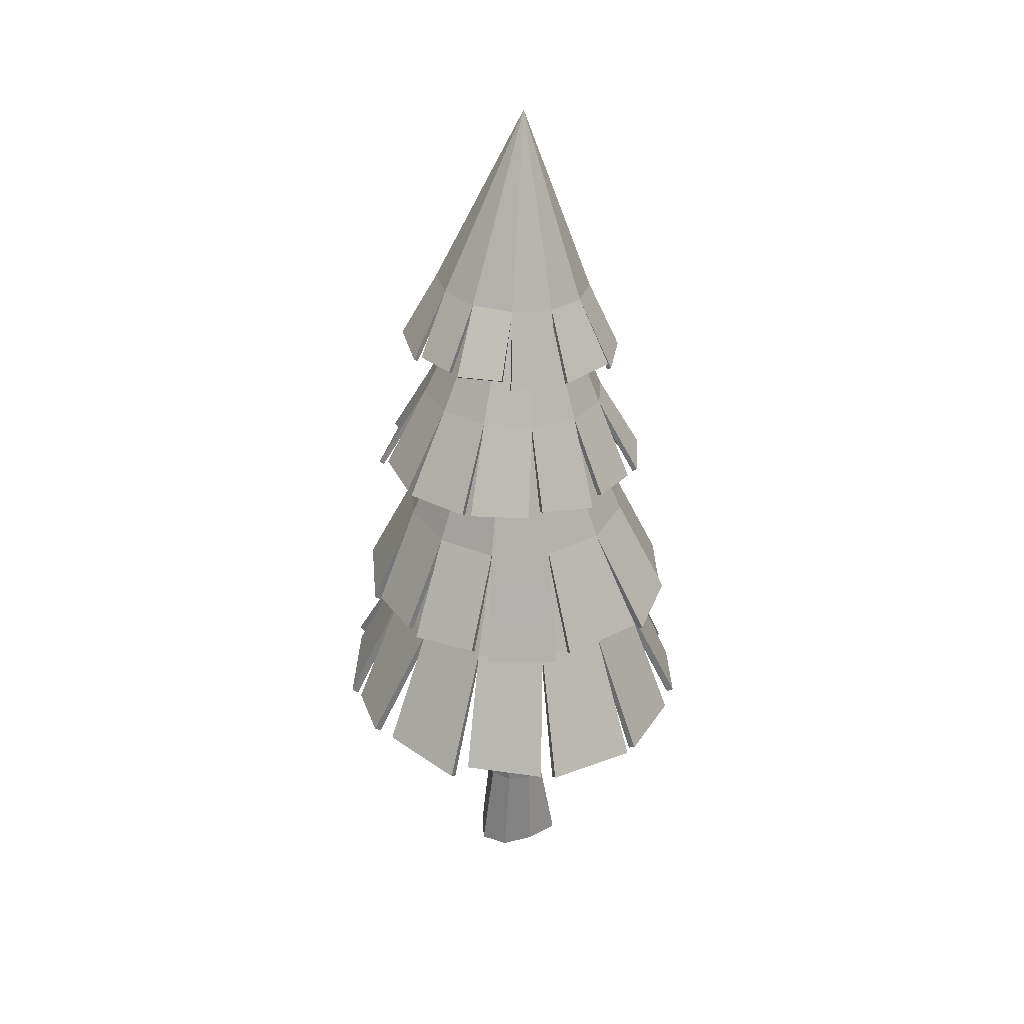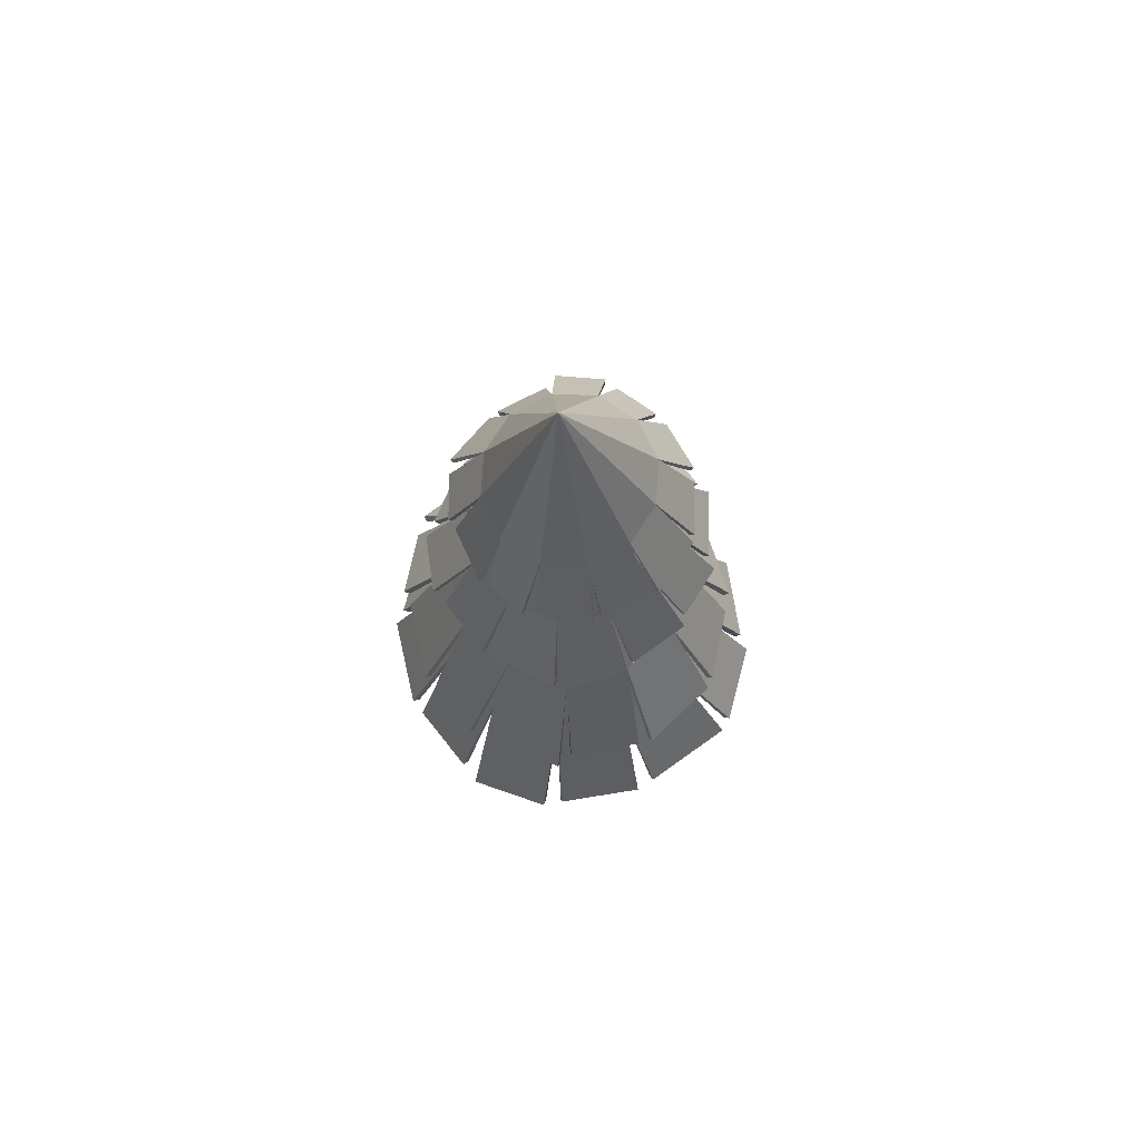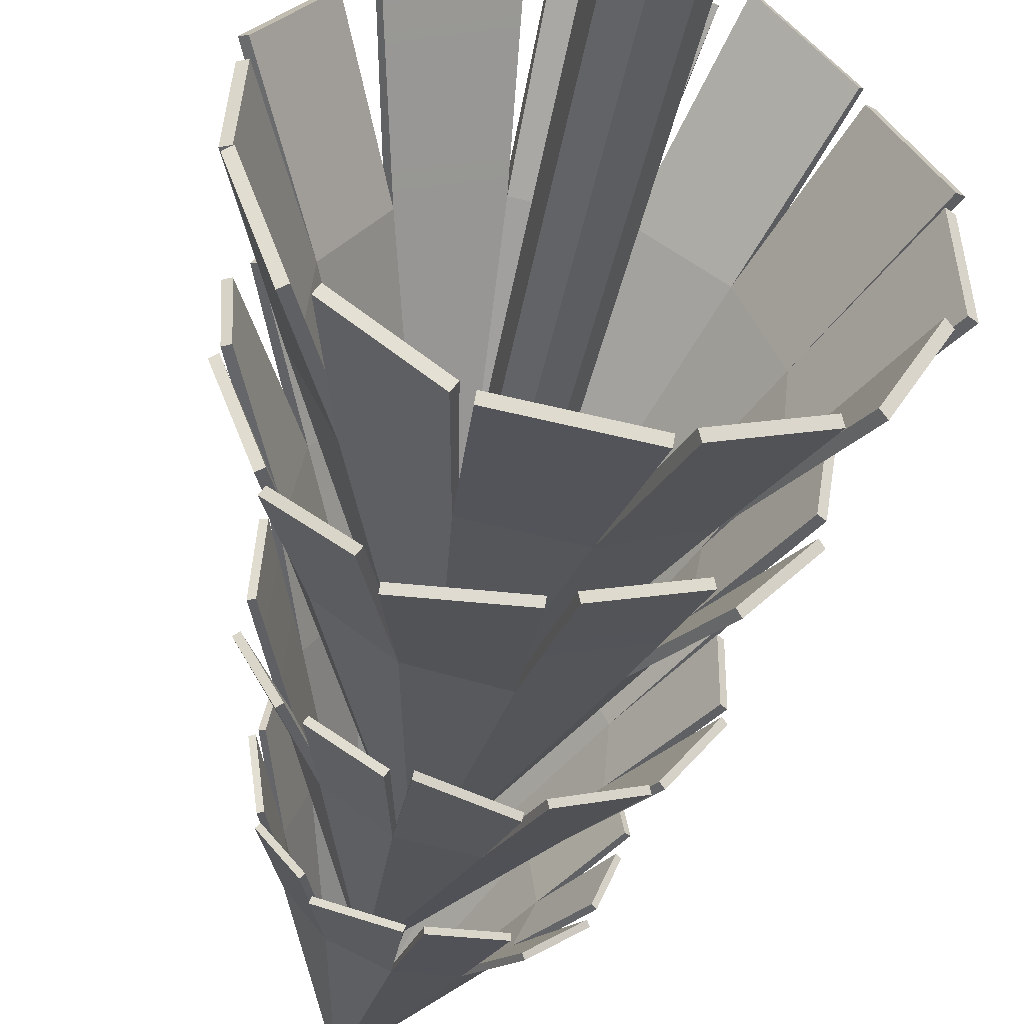
<metadata>
{"format":"obj","ext":"obj","renderer":"f3d","projection":"perspective","resolution":1024,"background":"white","views":[{"elev":33.1,"azim":157.4,"up":"+Y"},{"elev":73.4,"azim":-34.5,"up":"+Y"},{"elev":-47.1,"azim":-11.5,"up":"+Z"}]}
</metadata>
<code>
g default
v 0.02284 1.232 -0.496
v 0.02723 2.321 -0.0375
v 0.3575 1.278 -0.4048
v 0.05053 2.321 -0.02901
v 0.5057 1.258 -0.1656
v 0.06647 2.322 -0.01002
v 0.5402 1.223 0.1002
v 0.07078 2.322 0.01439
v 0.4256 1.24 0.372
v 0.0623 2.323 0.03768
v 0.2212 1.249 0.5567
v 0.04331 2.324 0.05361
v -0.07956 1.255 0.5828
v 0.0189 2.325 0.05791
v -0.3454 1.256 0.4965
v -0.004396 2.325 0.04942
v -0.5225 1.279 0.2354
v -0.02033 2.324 0.03043
v -0.5369 1.244 -0.01176
v -0.02464 2.324 0.006017
v -0.4366 1.27 -0.2938
v -0.01617 2.323 -0.01727
v -0.2357 1.272 -0.4777
v 0.00282 2.322 -0.0332
v 0.04447 1.57 -0.3505
v 0.2318 1.569 -0.2822
v 0.36 1.572 -0.1295
v 0.3946 1.577 0.06681
v 0.3265 1.584 0.2541
v 0.1738 1.591 0.3822
v -0.02254 1.595 0.4167
v -0.2099 1.596 0.3485
v -0.3381 1.593 0.1958
v -0.3727 1.588 -0.000549
v -0.3046 1.581 -0.1878
v -0.1519 1.574 -0.3159
v -0.5172 1.249 0.02791
v 0.3005 1.218 -0.4109
v 0.5004 1.26 -0.2321
v 0.5358 1.26 0.04123
v 0.4668 1.269 0.3334
v 0.2521 1.248 0.5379
v -0.03805 1.255 0.5999
v -0.2915 1.278 0.4952
v -0.4772 1.264 0.2739
v -0.445 1.268 -0.2434
v -0.2818 1.226 -0.4475
v 0.07625 1.212 -0.4957
v 0.0241 1.222 -0.4775
v 0.02588 2.304 -0.02472
v 0.3436 1.267 -0.3937
v 0.0432 2.304 -0.01841
v 0.4873 1.249 -0.1624
v 0.05505 2.304 -0.004287
v 0.5221 1.214 0.09524
v 0.05825 2.305 0.01386
v 0.4129 1.23 0.3583
v 0.05195 2.306 0.03118
v 0.2179 1.239 0.5388
v 0.03783 2.306 0.04302
v -0.07342 1.244 0.5656
v 0.01968 2.307 0.04621
v -0.3305 1.246 0.486
v 0.002364 2.307 0.0399
v -0.5041 1.269 0.2349
v -0.009486 2.306 0.02578
v -0.5194 1.234 -0.005408
v -0.01269 2.306 0.007634
v -0.4252 1.259 -0.2796
v -0.006389 2.305 -0.00968
v -0.2345 1.262 -0.4592
v 0.007728 2.305 -0.02152
v 0.04218 1.561 -0.3317
v 0.2211 1.56 -0.2669
v 0.3431 1.562 -0.1218
v 0.3759 1.568 0.06559
v 0.3108 1.575 0.2441
v 0.1656 1.581 0.3657
v -0.02114 1.585 0.3985
v -0.1991 1.585 0.3338
v -0.321 1.583 0.1891
v -0.3544 1.578 0.001978
v -0.2895 1.571 -0.177
v -0.1448 1.565 -0.2987
v -0.4988 1.239 0.02742
v 0.2939 1.209 -0.393
v 0.4865 1.249 -0.221
v 0.5174 1.251 0.04437
v 0.4487 1.259 0.3284
v 0.2394 1.238 0.5243
v -0.04133 1.244 0.582
v -0.2854 1.267 0.478
v -0.4623 1.254 0.2634
v -0.4275 1.259 -0.237
v -0.2704 1.216 -0.4333
v 0.06968 1.203 -0.4777
v -0.112 0.003863 0.05292
v -0.08657 0.3129 0.04517
v -0.1152 0.006639 -0.06301
v -0.06989 0.3129 -0.0314
v -0.003555 0.007486 -0.09198
v -0.003955 0.3129 -0.07374
v 0.1004 -0.0027 -0.07419
v 0.07261 0.3129 -0.05706
v 0.161 -0.01061 0.001956
v 0.1149 0.3129 0.008878
v 0.1299 -0.003245 0.09384
v 0.09827 0.3129 0.08544
v 0.03172 0.001461 0.1495
v 0.03233 0.3129 0.1278
v -0.06698 0 0.1333
v -0.04423 0.3129 0.1111
v -0.04006 1.743 -0.01067
v -0.05082 1.743 0.03873
v 0.002483 1.743 -0.03798
v 0.05188 1.743 -0.02722
v 0.0792 1.743 0.01532
v 0.06843 1.743 0.06471
v 0.0259 1.743 0.09203
v -0.0235 1.743 0.08127
v 0.01408 0.004473 0.02874
v -0.04663 0.7984 0.6471
v -0.001363 2.024 0.0755
v -0.4203 0.8491 0.5116
v -0.02722 2.024 0.06377
v -0.5688 0.8161 0.2265
v -0.04375 2.024 0.04069
v -0.5851 0.7643 -0.07818
v -0.04653 2.023 0.01243
v -0.4303 0.7705 -0.3788
v -0.0348 2.023 -0.01343
v -0.1806 0.7714 -0.572
v -0.01171 2.023 -0.02996
v 0.1651 0.775 -0.5756
v 0.01655 2.024 -0.03274
v 0.4611 0.7793 -0.4537
v 0.04241 2.024 -0.02101
v 0.6406 0.8158 -0.1413
v 0.05894 2.024 0.002072
v 0.6351 0.7865 0.1435
v 0.06171 2.025 0.03033
v 0.4961 0.8294 0.4552
v 0.04998 2.025 0.05619
v 0.2506 0.8413 0.6473
v 0.0269 2.025 0.07272
v -0.05543 1.179 0.4643
v -0.2634 1.176 0.37
v -0.3963 1.173 0.1843
v -0.4186 1.17 -0.0429
v -0.3243 1.169 -0.2509
v -0.1386 1.17 -0.3838
v 0.0886 1.172 -0.4061
v 0.2965 1.175 -0.3118
v 0.4295 1.178 -0.1262
v 0.4518 1.181 0.101
v 0.3575 1.182 0.309
v 0.1718 1.181 0.442
v 0.6161 0.7905 0.09631
v -0.3564 0.7795 0.5263
v -0.5685 0.8211 0.3028
v -0.585 0.8091 -0.01212
v -0.4804 0.8055 -0.3397
v -0.2176 0.7712 -0.5532
v 0.1192 0.7743 -0.5987
v 0.3997 0.8041 -0.458
v 0.5922 0.7973 -0.1885
v 0.51 0.8256 0.3986
v 0.3055 0.7873 0.6189
v -0.1078 0.7751 0.643
v -0.04653 0.7862 0.6264
v 0.001147 2.004 0.0618
v -0.4036 0.8356 0.5006
v -0.01808 2.004 0.05308
v -0.5476 0.805 0.225
v -0.03037 2.004 0.03592
v -0.565 0.7537 -0.07048
v -0.03243 2.003 0.01491
v -0.4171 0.7601 -0.3617
v -0.02371 2.003 -0.004317
v -0.1785 0.7602 -0.5508
v -0.006546 2.003 -0.01661
v 0.1565 0.764 -0.556
v 0.01446 2.004 -0.01867
v 0.4431 0.7678 -0.4426
v 0.03369 2.004 -0.009954
v 0.6195 0.8044 -0.1419
v 0.04598 2.004 0.007208
v 0.6156 0.7753 0.1352
v 0.04804 2.004 0.02822
v 0.4842 0.8168 0.4385
v 0.03932 2.005 0.04744
v 0.2507 0.8291 0.6266
v 0.02216 2.004 0.05973
v -0.05127 1.167 0.4435
v -0.2499 1.164 0.3539
v -0.3764 1.161 0.1775
v -0.3974 1.159 -0.03946
v -0.3073 1.159 -0.2376
v -0.1308 1.159 -0.3638
v 0.08531 1.161 -0.385
v 0.2829 1.164 -0.2956
v 0.4094 1.167 -0.1196
v 0.431 1.169 0.09698
v 0.3412 1.17 0.2958
v 0.1652 1.169 0.4222
v 0.595 0.779 0.0957
v -0.3474 0.7687 0.5068
v -0.5518 0.8076 0.2918
v -0.5638 0.798 -0.01366
v -0.4603 0.7948 -0.332
v -0.2044 0.7608 -0.5361
v 0.1213 0.7632 -0.5775
v 0.3911 0.7931 -0.4384
v 0.5742 0.7858 -0.1774
v 0.4905 0.8144 0.3902
v 0.2936 0.7747 0.6022
v -0.09878 0.7644 0.6235
v -0.02426 2.222 -0.3299
v -0.01649 3.039 0.03317
v 0.2051 2.27 -0.3148
v 0.3362 2.262 -0.1786
v 0.3972 2.237 -0.009782
v 0.3589 2.239 0.1845
v 0.2501 2.231 0.3338
v 0.05652 2.218 0.3922
v -0.1295 2.206 0.3719
v -0.2827 2.214 0.2254
v -0.3245 2.193 0.06445
v -0.299 2.219 -0.1336
v -0.1931 2.234 -0.2817
v -0.007347 2.447 -0.2296
v 0.1248 2.456 -0.2105
v 0.2296 2.463 -0.1277
v 0.2792 2.466 -0.003586
v 0.26 2.464 0.1287
v 0.1774 2.459 0.2338
v 0.05344 2.45 0.2834
v -0.07869 2.442 0.2642
v -0.1836 2.435 0.1815
v -0.2331 2.431 0.05735
v -0.2139 2.433 -0.07496
v -0.1313 2.439 -0.18
v -0.3063 2.197 0.08788
v 0.17 2.226 -0.3124
v 0.3234 2.264 -0.2215
v 0.3843 2.262 -0.04703
v 0.379 2.261 0.1542
v 0.2678 2.232 0.3172
v 0.08605 2.22 0.3977
v -0.09555 2.223 0.3642
v -0.247 2.206 0.2441
v -0.2975 2.217 -0.09947
v -0.2167 2.2 -0.2566
v 0.01181 2.211 -0.3375
v -0.02038 2.215 -0.3182
v -0.01551 3.025 0.03304
v 0.1981 2.262 -0.3058
v 0.3251 2.254 -0.1742
v 0.3852 2.23 -0.0108
v 0.3492 2.232 0.1771
v 0.246 2.224 0.3223
v 0.05869 2.212 0.3798
v -0.1207 2.2 0.3628
v -0.2702 2.208 0.2223
v -0.3116 2.187 0.066
v -0.2891 2.213 -0.1261
v -0.1892 2.227 -0.27
v -0.005786 2.441 -0.2172
v 0.1203 2.449 -0.1991
v 0.2201 2.455 -0.1206
v 0.2672 2.459 -0.002027
v 0.2488 2.457 0.1241
v 0.1702 2.452 0.2238
v 0.05235 2.444 0.2709
v -0.07312 2.436 0.2528
v -0.1728 2.429 0.1745
v -0.2202 2.426 0.05628
v -0.2021 2.427 -0.07013
v -0.1239 2.432 -0.1699
v -0.2938 2.191 0.08482
v 0.1686 2.22 -0.3
v 0.3164 2.255 -0.2125
v 0.3732 2.255 -0.04267
v 0.367 2.253 0.1532
v 0.2581 2.225 0.3098
v 0.08196 2.213 0.3862
v -0.09337 2.216 0.3519
v -0.2381 2.2 0.235
v -0.2847 2.212 -0.09792
v -0.2068 2.194 -0.2491
v 0.01043 2.205 -0.325
v -0.3654 1.739 0.1779
v -0.04906 2.635 0.0532
v -0.409 1.785 -0.09894
v -0.05044 2.636 0.03313
v -0.28 1.778 -0.2881
v -0.04161 2.637 0.01508
v -0.09348 1.758 -0.402
v -0.02494 2.638 0.00387
v 0.1455 1.777 -0.4061
v -0.004887 2.639 0.002514
v 0.3498 1.787 -0.3151
v 0.01317 2.64 0.01137
v 0.4681 1.787 -0.1005
v 0.02439 2.64 0.02807
v 0.4916 1.782 0.125
v 0.02577 2.64 0.04814
v 0.3559 1.79 0.3428
v 0.01695 2.639 0.0662
v 0.178 1.753 0.4339
v 0.000272 2.637 0.0774
v -0.06475 1.768 0.453
v -0.01978 2.636 0.07876
v -0.2674 1.767 0.3647
v -0.03784 2.635 0.0699
v -0.2715 2.017 0.1231
v -0.2826 2.022 -0.03825
v -0.2116 2.03 -0.1834
v -0.07755 2.041 -0.2736
v 0.0837 2.051 -0.2845
v 0.2289 2.058 -0.2133
v 0.3192 2.059 -0.07896
v 0.3303 2.055 0.0824
v 0.2593 2.046 0.2276
v 0.1252 2.035 0.3177
v -0.03606 2.025 0.3286
v -0.1813 2.019 0.2574
v 0.2009 1.759 0.4063
v -0.3936 1.734 -0.05631
v -0.3276 1.777 -0.2622
v -0.1366 1.786 -0.3784
v 0.1028 1.8 -0.4231
v 0.3256 1.786 -0.3318
v 0.4671 1.789 -0.1369
v 0.4725 1.8 0.08607
v 0.3698 1.779 0.2962
v -0.02459 1.768 0.4426
v -0.2289 1.73 0.3876
v -0.3824 1.723 0.1377
v -0.3519 1.731 0.1706
v -0.03878 2.622 0.04954
v -0.3959 1.775 -0.09259
v -0.03981 2.622 0.03462
v -0.2714 1.77 -0.2757
v -0.03325 2.623 0.0212
v -0.09103 1.75 -0.3873
v -0.02085 2.624 0.01286
v 0.1398 1.769 -0.3924
v -0.005943 2.625 0.01185
v 0.3378 1.778 -0.307
v 0.007481 2.625 0.01844
v 0.4536 1.779 -0.0997
v 0.01582 2.626 0.03086
v 0.4792 1.773 0.1171
v 0.01685 2.625 0.04577
v 0.3497 1.782 0.3291
v 0.01029 2.624 0.0592
v 0.1772 1.746 0.4185
v -0.002107 2.623 0.06753
v -0.05777 1.76 0.4396
v -0.01701 2.622 0.06854
v -0.254 1.76 0.3574
v -0.03044 2.622 0.06195
v -0.2567 2.01 0.1184
v -0.2675 2.014 -0.03559
v -0.2001 2.022 -0.1737
v -0.07209 2.033 -0.2596
v 0.08165 2.043 -0.2698
v 0.2196 2.049 -0.202
v 0.3054 2.05 -0.07429
v 0.316 2.046 0.07898
v 0.2489 2.038 0.2169
v 0.1212 2.028 0.303
v -0.03279 2.018 0.3137
v -0.1706 2.011 0.2463
v 0.1947 1.751 0.3926
v -0.3779 1.728 -0.05758
v -0.3146 1.768 -0.2559
v -0.128 1.778 -0.366
v 0.1052 1.792 -0.4083
v 0.3199 1.778 -0.3182
v 0.4551 1.78 -0.1289
v 0.458 1.791 0.0869
v 0.3574 1.771 0.2883
v -0.02545 1.761 0.4273
v -0.2219 1.722 0.3743
v -0.3667 1.717 0.1364
g tree:Tree
f 25 2 4 26
f 26 4 6 27
f 27 6 8 28
f 28 8 10 29
f 29 10 12 30
f 30 12 14 31
f 31 14 16 32
f 32 16 18 33
f 33 18 20 34
f 34 20 22 35
f 4 2 24 22 20 18 16 14 12 10 8 6
f 35 22 24 36
f 36 24 2 25
f 23 36 25 1
f 21 35 36 47
f 19 34 35 46
f 17 33 34 37
f 15 32 33 45
f 13 31 32 44
f 11 30 31 43
f 9 29 30 42
f 7 28 29 41
f 5 27 28 40
f 3 26 27 39
f 48 25 26 38
f 73 74 52 50
f 74 75 54 52
f 75 76 56 54
f 76 77 58 56
f 77 78 60 58
f 78 79 62 60
f 79 80 64 62
f 80 81 66 64
f 81 82 68 66
f 82 83 70 68
f 52 54 56 58 60 62 64 66 68 70 72 50
f 83 84 72 70
f 84 73 50 72
f 71 49 73 84
f 69 95 84 83
f 67 94 83 82
f 65 85 82 81
f 63 93 81 80
f 61 92 80 79
f 59 91 79 78
f 57 90 78 77
f 55 89 77 76
f 53 88 76 75
f 51 87 75 74
f 96 86 74 73
f 48 38 86 96
f 26 3 51 74
f 3 39 87 51
f 27 5 53 75
f 5 40 88 53
f 28 7 55 76
f 7 41 89 55
f 29 9 57 77
f 9 42 90 57
f 30 11 59 78
f 11 43 91 59
f 31 13 61 79
f 13 44 92 61
f 32 15 63 80
f 15 45 93 63
f 33 17 65 81
f 17 37 85 65
f 34 19 67 82
f 19 46 94 67
f 35 21 69 83
f 21 47 95 69
f 36 23 71 84
f 23 1 49 71
f 1 25 73 49
f 37 34 82 85
f 38 26 74 86
f 39 27 75 87
f 40 28 76 88
f 41 29 77 89
f 42 30 78 90
f 43 31 79 91
f 44 32 80 92
f 45 33 81 93
f 46 35 83 94
f 47 36 84 95
f 25 48 96 73
f 97 98 100 99
f 99 100 102 101
f 101 102 104 103
f 103 104 106 105
f 105 106 108 107
f 107 108 110 109
f 108 106 117 118
f 109 110 112 111
f 111 112 98 97
f 97 99 101 121 109 111
f 113 114 120 119 118 117 116 115
f 98 112 120 114
f 100 98 114 113
f 104 102 115 116
f 110 108 118 119
f 106 104 116 117
f 112 110 119 120
f 102 100 113 115
f 109 121 101 103 105 107
f 146 123 125 147
f 147 125 127 148
f 148 127 129 149
f 149 129 131 150
f 150 131 133 151
f 151 133 135 152
f 152 135 137 153
f 153 137 139 154
f 154 139 141 155
f 155 141 143 156
f 125 123 145 143 141 139 137 135 133 131 129 127
f 156 143 145 157
f 157 145 123 146
f 144 157 146 122
f 142 156 157 168
f 140 155 156 167
f 138 154 155 158
f 136 153 154 166
f 134 152 153 165
f 132 151 152 164
f 130 150 151 163
f 128 149 150 162
f 126 148 149 161
f 124 147 148 160
f 169 146 147 159
f 194 195 173 171
f 195 196 175 173
f 196 197 177 175
f 197 198 179 177
f 198 199 181 179
f 199 200 183 181
f 200 201 185 183
f 201 202 187 185
f 202 203 189 187
f 203 204 191 189
f 173 175 177 179 181 183 185 187 189 191 193 171
f 204 205 193 191
f 205 194 171 193
f 192 170 194 205
f 190 216 205 204
f 188 215 204 203
f 186 206 203 202
f 184 214 202 201
f 182 213 201 200
f 180 212 200 199
f 178 211 199 198
f 176 210 198 197
f 174 209 197 196
f 172 208 196 195
f 217 207 195 194
f 169 159 207 217
f 147 124 172 195
f 124 160 208 172
f 148 126 174 196
f 126 161 209 174
f 149 128 176 197
f 128 162 210 176
f 150 130 178 198
f 130 163 211 178
f 151 132 180 199
f 132 164 212 180
f 152 134 182 200
f 134 165 213 182
f 153 136 184 201
f 136 166 214 184
f 154 138 186 202
f 138 158 206 186
f 155 140 188 203
f 140 167 215 188
f 156 142 190 204
f 142 168 216 190
f 157 144 192 205
f 144 122 170 192
f 122 146 194 170
f 158 155 203 206
f 159 147 195 207
f 160 148 196 208
f 161 149 197 209
f 162 150 198 210
f 163 151 199 211
f 164 152 200 212
f 165 153 201 213
f 166 154 202 214
f 167 156 204 215
f 168 157 205 216
f 146 169 217 194
f 231 219 232
f 232 219 233
f 233 219 234
f 234 219 235
f 235 219 236
f 236 219 237
f 237 219 238
f 238 219 239
f 239 219 240
f 240 219 241
f 241 219 242
f 242 219 231
f 230 242 231 218
f 229 241 242 253
f 228 240 241 252
f 227 239 240 243
f 226 238 239 251
f 225 237 238 250
f 224 236 237 249
f 223 235 236 248
f 222 234 235 247
f 221 233 234 246
f 220 232 233 245
f 254 231 232 244
f 268 269 256
f 269 270 256
f 270 271 256
f 271 272 256
f 272 273 256
f 273 274 256
f 274 275 256
f 275 276 256
f 276 277 256
f 277 278 256
f 278 279 256
f 279 268 256
f 267 255 268 279
f 266 290 279 278
f 265 289 278 277
f 264 280 277 276
f 263 288 276 275
f 262 287 275 274
f 261 286 274 273
f 260 285 273 272
f 259 284 272 271
f 258 283 271 270
f 257 282 270 269
f 291 281 269 268
f 254 244 281 291
f 232 220 257 269
f 220 245 282 257
f 233 221 258 270
f 221 246 283 258
f 234 222 259 271
f 222 247 284 259
f 235 223 260 272
f 223 248 285 260
f 236 224 261 273
f 224 249 286 261
f 237 225 262 274
f 225 250 287 262
f 238 226 263 275
f 226 251 288 263
f 239 227 264 276
f 227 243 280 264
f 240 228 265 277
f 228 252 289 265
f 241 229 266 278
f 229 253 290 266
f 242 230 267 279
f 230 218 255 267
f 218 231 268 255
f 243 240 277 280
f 244 232 269 281
f 245 233 270 282
f 246 234 271 283
f 247 235 272 284
f 248 236 273 285
f 249 237 274 286
f 250 238 275 287
f 251 239 276 288
f 252 241 278 289
f 253 242 279 290
f 231 254 291 268
f 316 293 295 317
f 317 295 297 318
f 318 297 299 319
f 319 299 301 320
f 320 301 303 321
f 321 303 305 322
f 322 305 307 323
f 323 307 309 324
f 324 309 311 325
f 325 311 313 326
f 295 293 315 313 311 309 307 305 303 301 299 297
f 326 313 315 327
f 327 315 293 316
f 314 327 316 292
f 312 326 327 338
f 310 325 326 337
f 308 324 325 328
f 306 323 324 336
f 304 322 323 335
f 302 321 322 334
f 300 320 321 333
f 298 319 320 332
f 296 318 319 331
f 294 317 318 330
f 339 316 317 329
f 364 365 343 341
f 365 366 345 343
f 366 367 347 345
f 367 368 349 347
f 368 369 351 349
f 369 370 353 351
f 370 371 355 353
f 371 372 357 355
f 372 373 359 357
f 373 374 361 359
f 343 345 347 349 351 353 355 357 359 361 363 341
f 374 375 363 361
f 375 364 341 363
f 362 340 364 375
f 360 386 375 374
f 358 385 374 373
f 356 376 373 372
f 354 384 372 371
f 352 383 371 370
f 350 382 370 369
f 348 381 369 368
f 346 380 368 367
f 344 379 367 366
f 342 378 366 365
f 387 377 365 364
f 339 329 377 387
f 317 294 342 365
f 294 330 378 342
f 318 296 344 366
f 296 331 379 344
f 319 298 346 367
f 298 332 380 346
f 320 300 348 368
f 300 333 381 348
f 321 302 350 369
f 302 334 382 350
f 322 304 352 370
f 304 335 383 352
f 323 306 354 371
f 306 336 384 354
f 324 308 356 372
f 308 328 376 356
f 325 310 358 373
f 310 337 385 358
f 326 312 360 374
f 312 338 386 360
f 327 314 362 375
f 314 292 340 362
f 292 316 364 340
f 328 325 373 376
f 329 317 365 377
f 330 318 366 378
f 331 319 367 379
f 332 320 368 380
f 333 321 369 381
f 334 322 370 382
f 335 323 371 383
f 336 324 372 384
f 337 326 374 385
f 338 327 375 386
f 316 339 387 364

</code>
